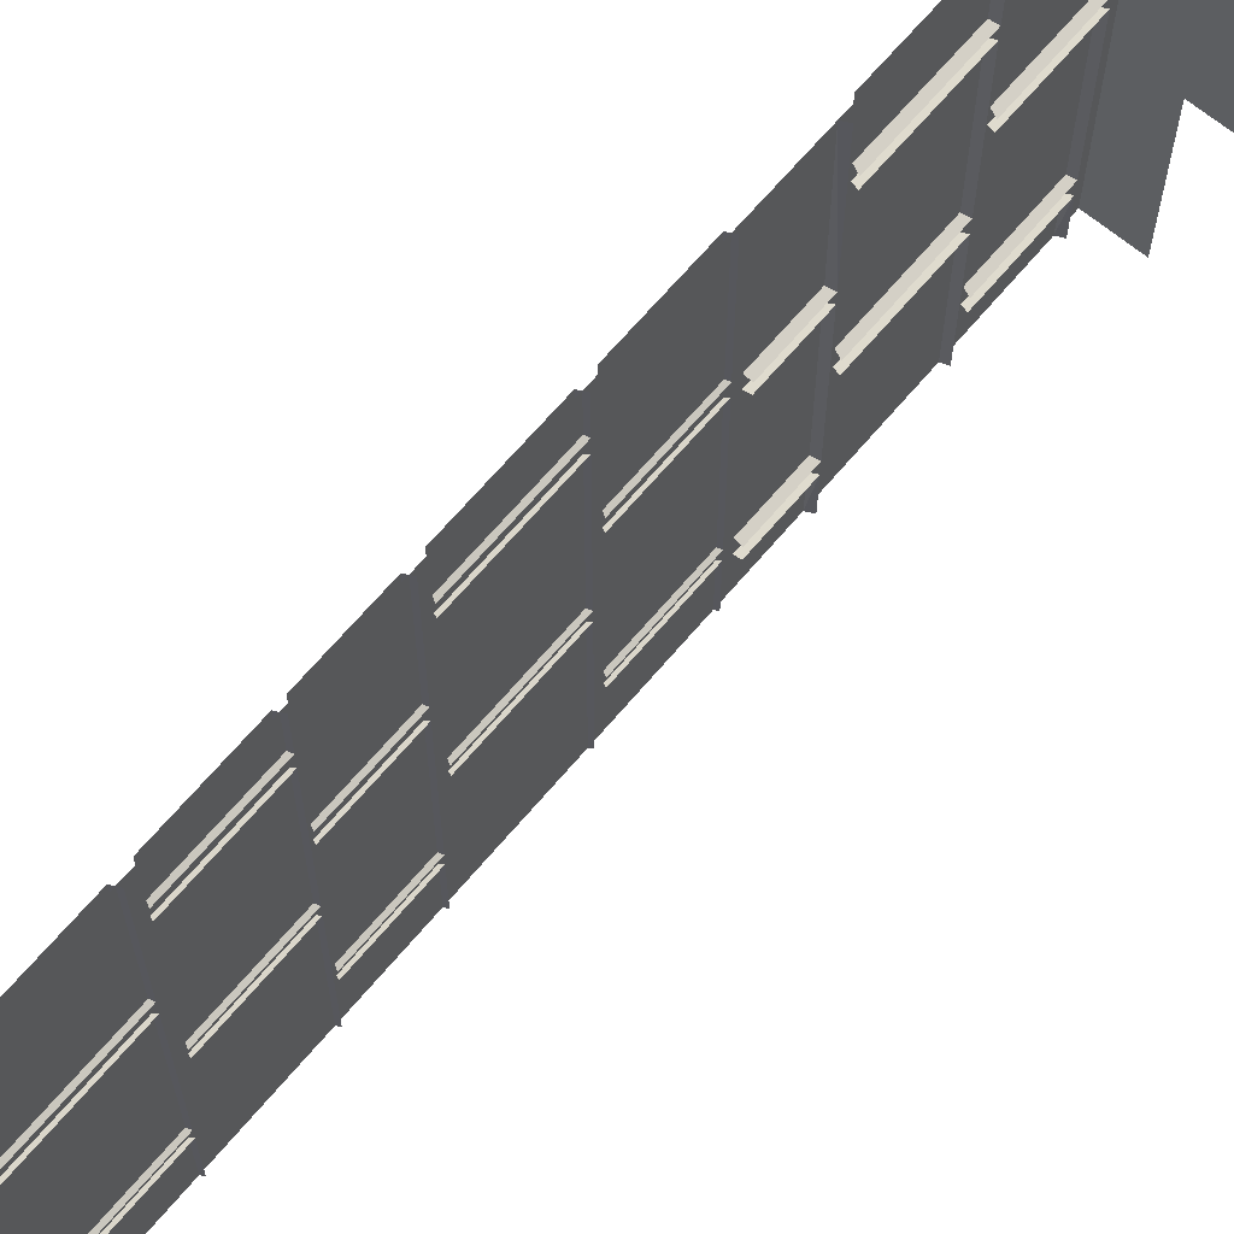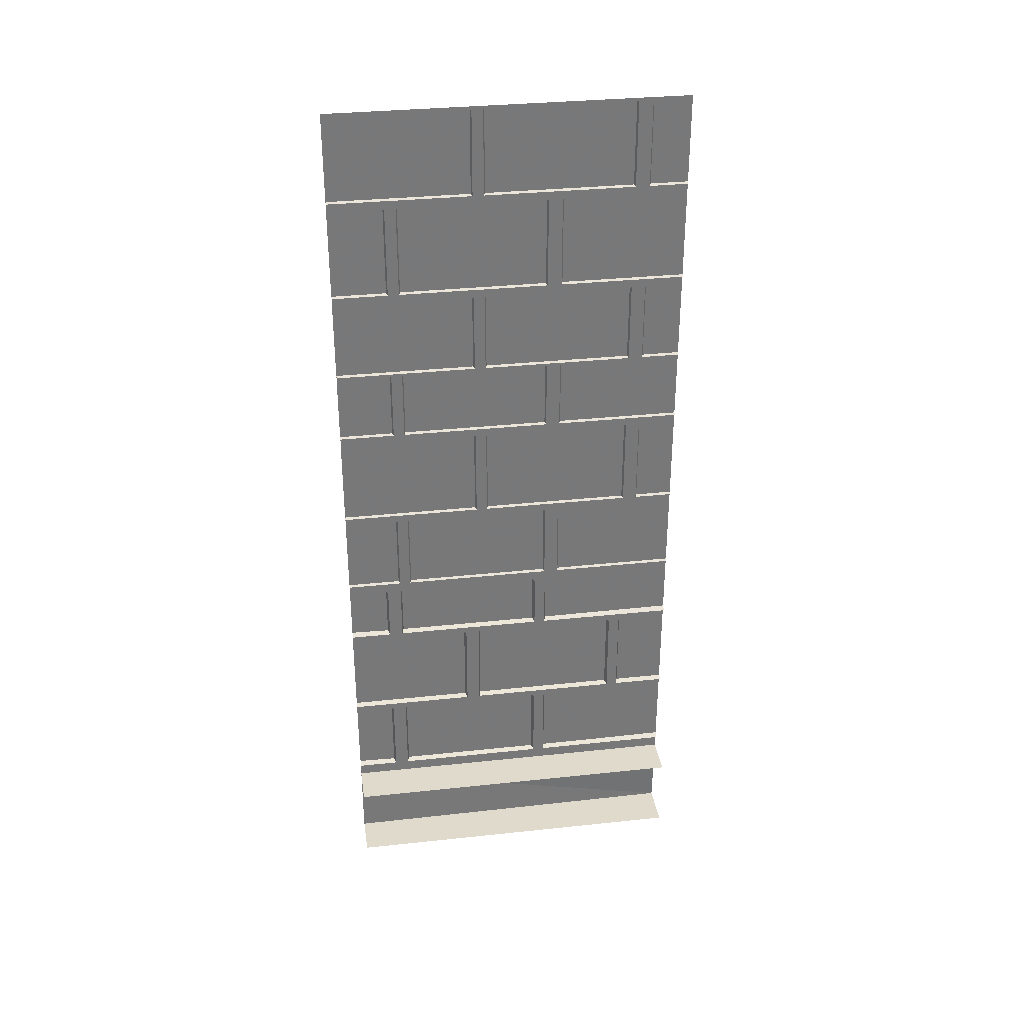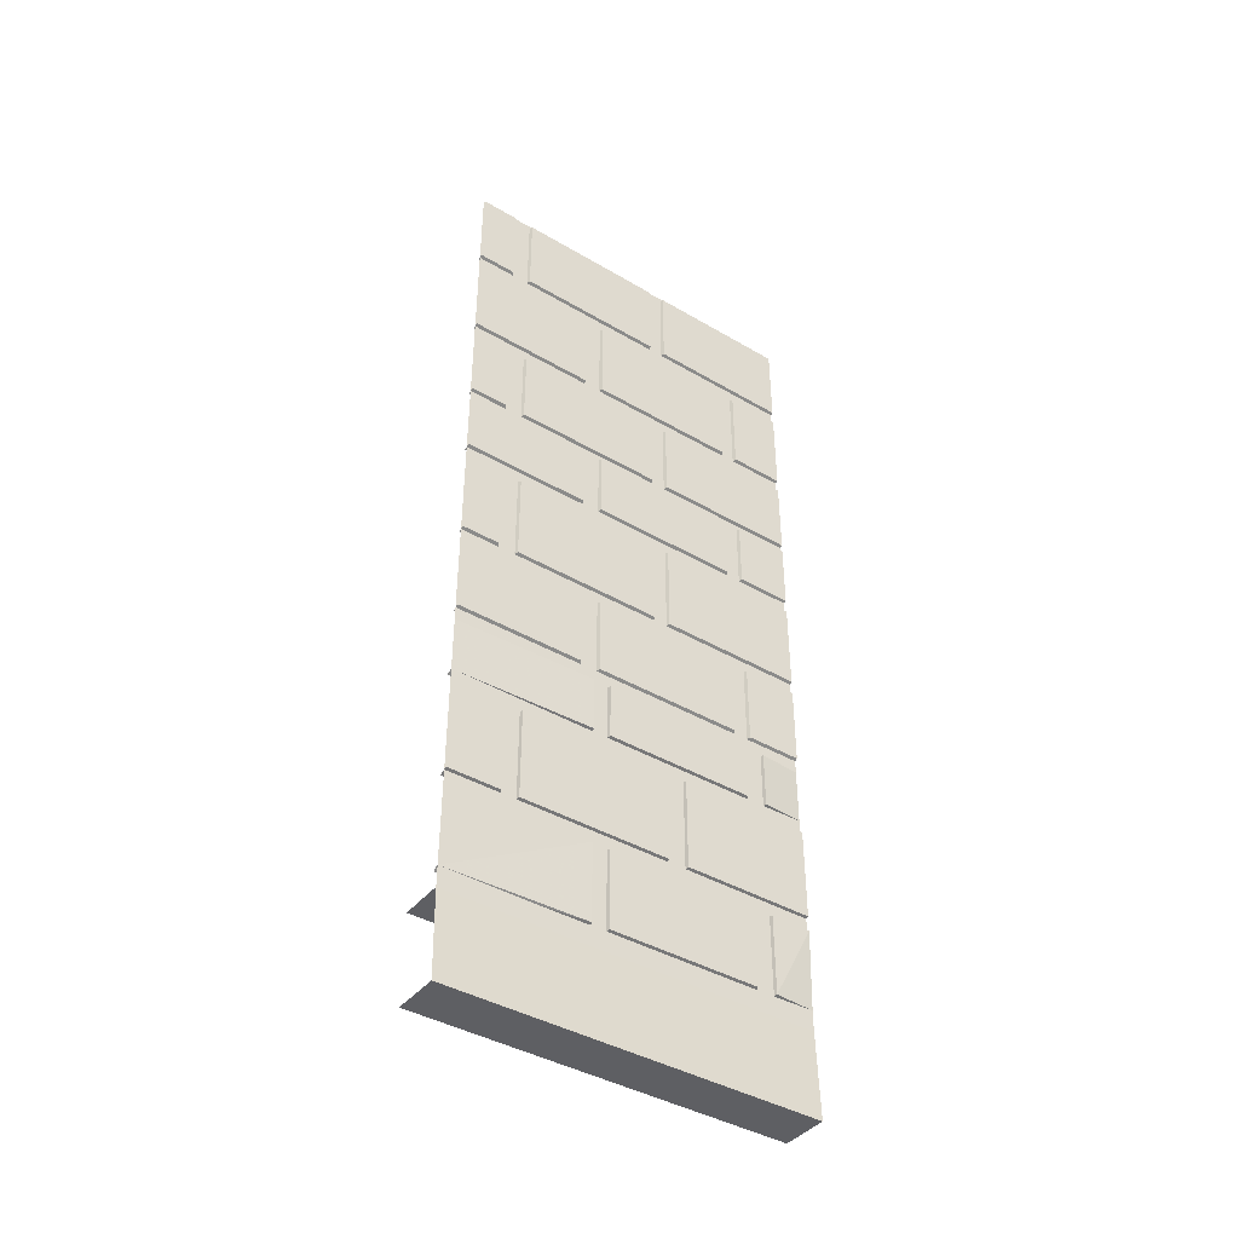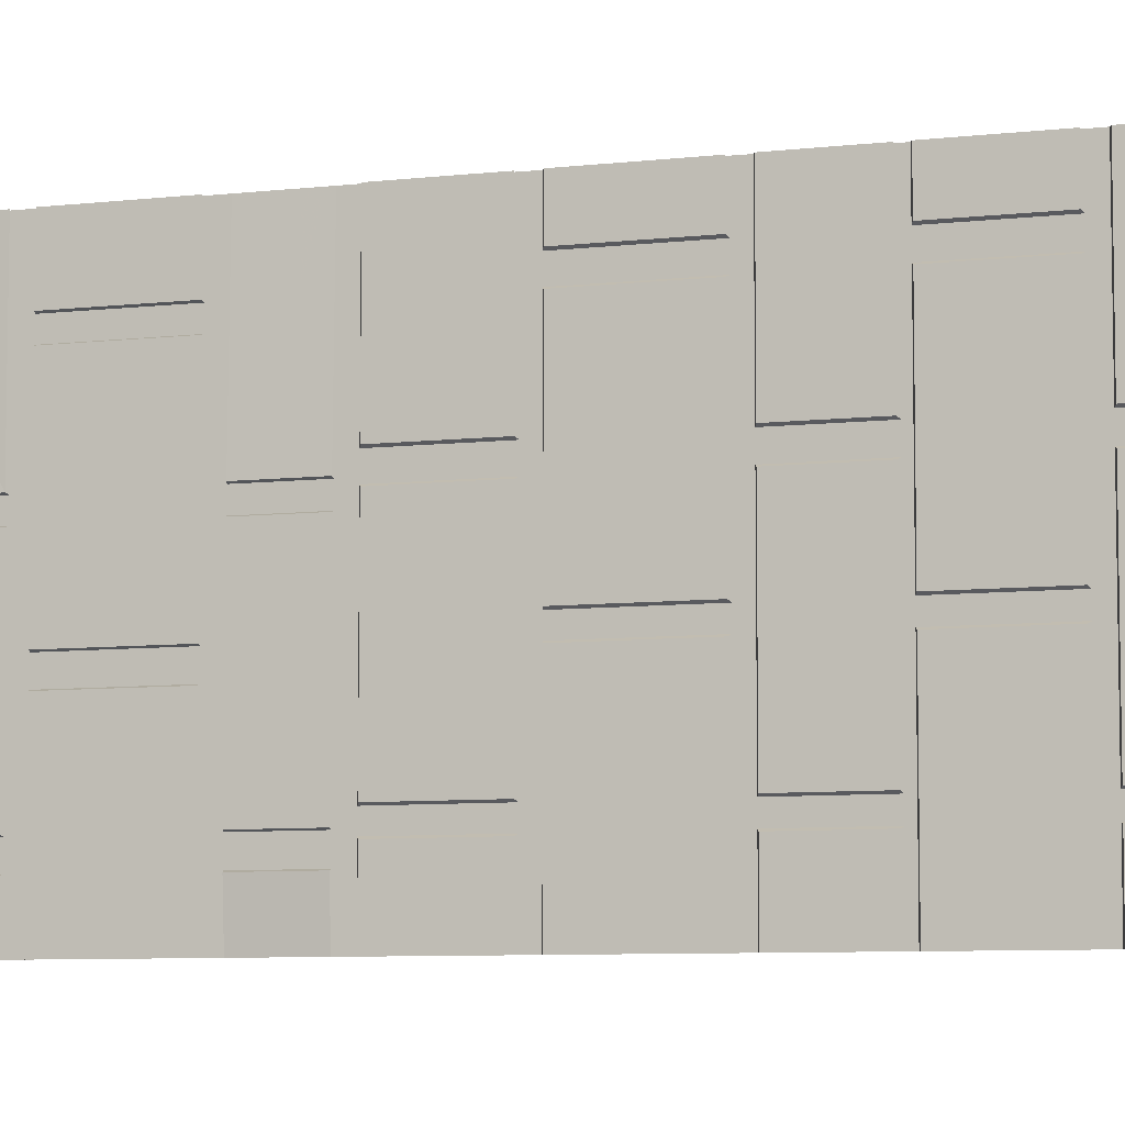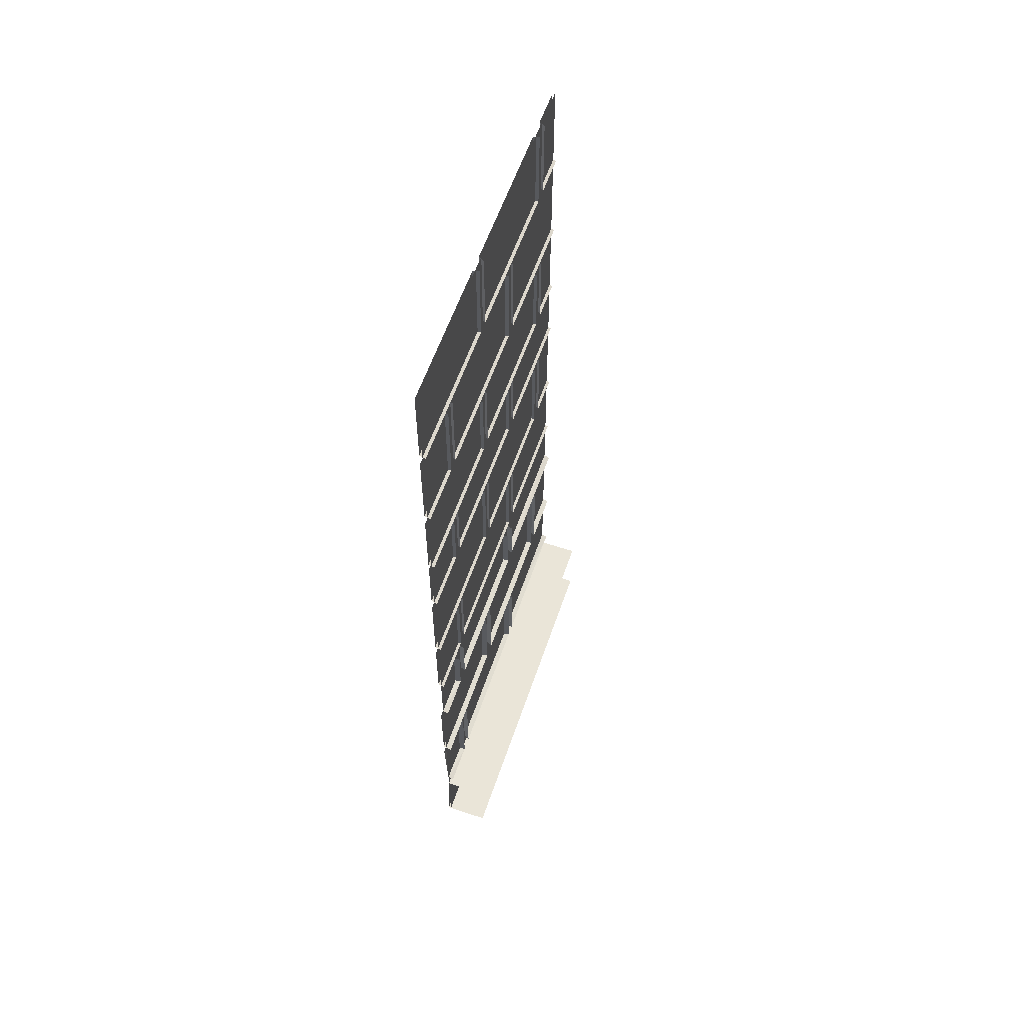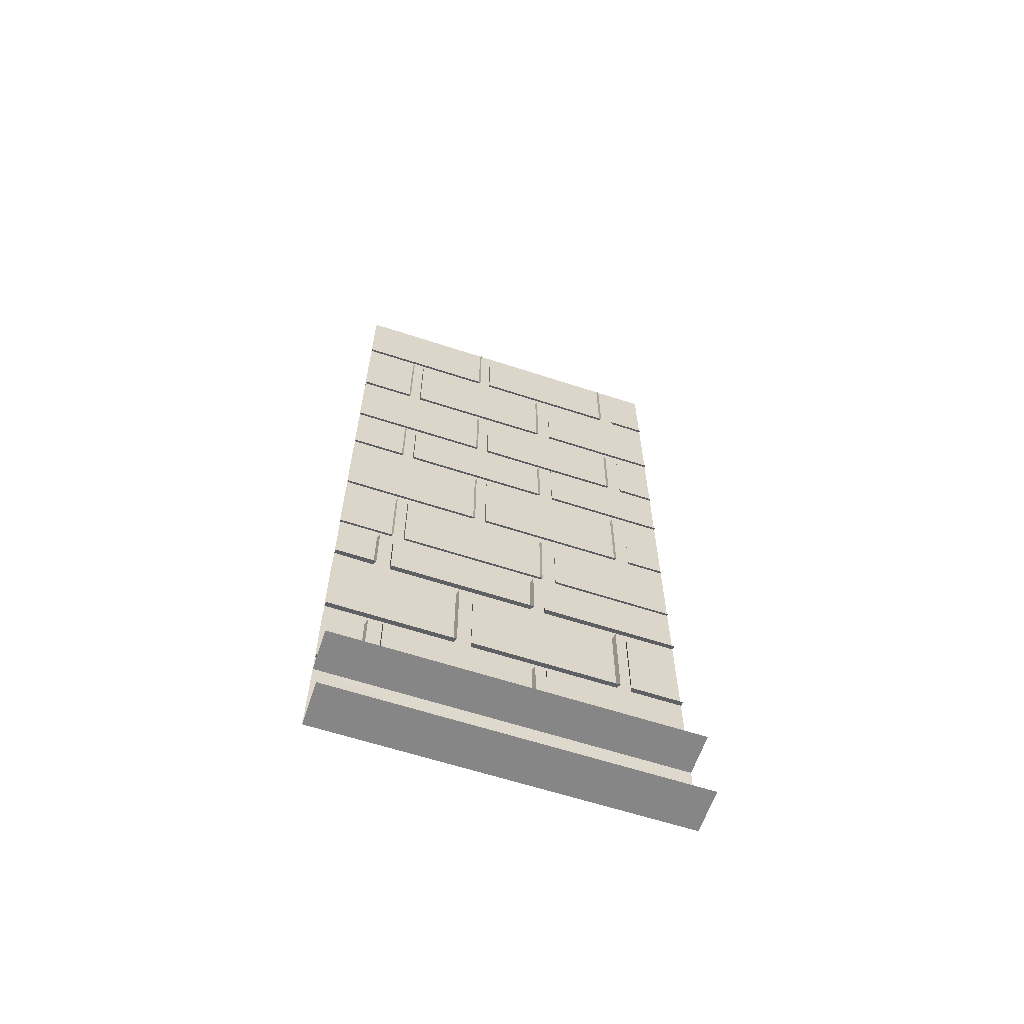
<metadata>
{"format":"obj","ext":"obj","renderer":"f3d","projection":"perspective","resolution":1024,"background":"white","views":[{"elev":66.0,"azim":-140.0,"up":"+Z"},{"elev":33.0,"azim":-98.4,"up":"+Y"},{"elev":-41.5,"azim":54.7,"up":"+Y"},{"elev":-7.0,"azim":109.3,"up":"+Z"},{"elev":58.9,"azim":-161.1,"up":"+Y"},{"elev":-62.1,"azim":-108.4,"up":"+Y"}]}
</metadata>
<code>
v -0.375 -2.508 -0.5
v -0.375 -2.508 0.5
v -0.5 -2.508 0.5
v -0.5 -2.508 -0.5
v -0.375 -2.016 0.1172
v -0.375 -2.016 0.5
v -0.3828 -2.227 0.5
v -0.375 -2.227 0.1172
v -0.3984 -2.234 0.1094
v -0.3984 -2.008 0.1094
v -0.375 -2.227 0.07031
v -0.375 -2.227 -0.3359
v -0.375 -2.016 -0.3359
v -0.375 -2.016 0.07031
v -0.3984 -2.008 0.07812
v -0.3984 -2.234 0.07812
v -0.3984 -2.234 -0.3438
v -0.3984 -2.008 -0.3438
v -0.375 -2.227 -0.3906
v -0.3828 -2.227 -0.5
v -0.375 -2.016 -0.5
v -0.375 -2.016 -0.3906
v -0.3984 -2.234 -0.3828
v -0.3984 -2.234 -0.5
v -0.375 -1.977 -0.5
v -0.375 -1.734 -0.5
v -0.375 -1.734 -0.1484
v -0.375 -1.977 -0.1484
v -0.3984 -1.984 -0.5
v -0.3984 -1.984 -0.1406
v -0.3984 -1.727 -0.1406
v -0.375 -1.977 0.3125
v -0.375 -1.977 -0.09375
v -0.375 -1.734 -0.09375
v -0.375 -1.734 0.3125
v -0.3984 -1.727 0.3203
v -0.3984 -1.984 0.3203
v -0.3984 -1.984 -0.1016
v -0.3984 -1.727 -0.1016
v -0.375 -1.977 0.5
v -0.375 -1.977 0.3594
v -0.375 -1.734 0.3594
v -0.375 -1.734 0.5
v -0.375 -1.695 0.1172
v -0.375 -1.547 0.1172
v -0.3828 -1.547 0.5
v -0.3828 -1.695 0.5
v -0.3984 -1.703 0.1094
v -0.3984 -1.547 0.1094
v -0.375 -1.695 0.07031
v -0.375 -1.695 -0.3359
v -0.375 -1.547 -0.3359
v -0.375 -1.547 0.07031
v -0.3984 -1.547 0.07812
v -0.3984 -1.703 0.07812
v -0.3984 -1.703 -0.3438
v -0.3984 -1.547 -0.3438
v -0.375 -1.547 -0.3906
v -0.375 -1.695 -0.3906
v -0.3828 -1.695 -0.5
v -0.3828 -1.547 -0.5
v -0.3984 -1.703 0.5
v -0.3984 -1.703 -0.3828
v -0.3984 -1.703 -0.5
v -0.3984 -2.234 0.5
v -0.3984 -1.984 0.5
v -0.3984 -1.984 0.3516
v -0.3984 -2.008 -0.3828
v -0.3984 -1.547 -0.3828
v -0.3984 -1.727 0.3516
v -0.3828 -2.281 -0.5
v -0.3828 -2.281 0.5
v -0.3828 0 -0.5
v -0.3828 0 0.5
v -0.375 -1.016 -0.1094
v -0.375 -1.258 -0.1094
v -0.375 -1.258 -0.5
v -0.375 -1.016 -0.5
v -0.375 -1.016 0.3438
v -0.375 -1.258 0.3438
v -0.375 -1.258 -0.0625
v -0.375 -1.016 -0.0625
v -0.3906 -1.266 -0.07031
v -0.3906 -1.008 -0.07031
v -0.375 -1.016 0.5
v -0.375 -1.258 0.5
v -0.375 -1.258 0.3984
v -0.375 -1.016 0.3984
v -0.3906 -1.008 0.3906
v -0.3906 -1.266 0.3906
v -0.3906 -1.266 0.5
v -0.375 -0.7969 -0.3516
v -0.375 -0.9766 -0.3516
v -0.375 -0.9766 -0.5
v -0.375 -0.7969 -0.5
v -0.375 -0.7969 0.1016
v -0.375 -0.9766 0.1016
v -0.375 -0.9766 -0.3047
v -0.375 -0.7969 -0.3047
v -0.3906 -0.9844 -0.3125
v -0.3906 -0.7891 -0.3125
v -0.375 -0.7969 0.5
v -0.375 -0.9766 0.5
v -0.375 -0.9766 0.1562
v -0.375 -0.7969 0.1562
v -0.3906 -0.9844 0.1484
v -0.3906 -0.7891 0.1484
v -0.375 -0.7734 -0.5
v -0.375 -0.5625 -0.5
v -0.375 -0.5625 -0.1094
v -0.375 -0.7734 -0.1094
v -0.3906 -0.7812 -0.5
v -0.3906 -0.7812 -0.1016
v -0.3906 -0.5547 -0.1016
v -0.375 -0.5625 0.3438
v -0.375 -0.7734 0.3438
v -0.375 -0.7734 -0.0625
v -0.375 -0.5625 -0.0625
v -0.3906 -0.5547 -0.07031
v -0.3906 -0.7812 -0.07031
v -0.3906 -0.7812 0.3516
v -0.3906 -0.5547 0.3516
v -0.375 -0.5625 0.5
v -0.375 -0.7734 0.5
v -0.375 -0.7734 0.3984
v -0.375 -0.5625 0.3984
v -0.3906 -0.7812 0.3906
v -0.3906 -0.5547 0.3906
v -0.375 -0.2812 0.1562
v -0.375 -0.2812 0.5
v -0.375 -0.5234 0.5
v -0.375 -0.5234 0.1562
v -0.3906 -0.5312 0.1484
v -0.3906 -0.2734 0.1484
v -0.375 -0.2812 0.1016
v -0.375 -0.5234 0.1016
v -0.375 -0.5234 -0.3047
v -0.375 -0.2812 -0.3047
v -0.3906 -0.2734 -0.3125
v -0.3906 -0.5312 -0.3125
v -0.3906 -0.5312 0.1094
v -0.3906 -0.2734 0.1094
v -0.375 -0.2812 -0.3516
v -0.375 -0.5234 -0.3516
v -0.375 -0.5234 -0.5
v -0.375 -0.2812 -0.5
v -0.375 -0.007812 -0.5
v -0.375 -0.007812 -0.1094
v -0.375 -0.2422 -0.1094
v -0.375 -0.2422 -0.5
v -0.3906 -0.25 -0.1016
v -0.3906 -0.25 -0.5
v -0.375 -0.007812 0.3438
v -0.375 -0.2422 0.3438
v -0.375 -0.2422 -0.0625
v -0.375 -0.007812 -0.0625
v -0.3906 -0.007812 -0.07031
v -0.3906 -0.25 -0.07031
v -0.3906 -0.25 0.3516
v -0.3906 -0.007812 0.3516
v -0.375 -0.2422 0.5
v -0.375 -0.2422 0.3984
v -0.375 -0.007812 0.3984
v -0.375 -0.007812 0.5
v -0.3906 -0.5312 0.5
v -0.3906 -0.25 0.3906
v -0.3906 -0.25 0.5
v -0.3906 -0.007812 -0.1016
v -0.3906 -0.7812 0.5
v -0.3906 -0.7891 0.1094
v -0.3906 -0.9844 0.1094
v -0.3906 -0.9844 0.5
v -0.3906 -1.266 0.3516
v -0.3906 -1.008 -0.1016
v -0.3906 -1.266 -0.1016
v -0.3906 -1.266 -0.5
v -0.3906 -0.5312 -0.3438
v -0.3906 -0.5312 -0.5
v -0.3906 -0.9844 -0.5
v -0.3906 -0.9844 -0.3438
v -0.3906 -0.7891 -0.3438
v -0.3906 -0.007812 0.3906
v -0.3906 -1.008 0.3516
v -0.3906 -0.2734 -0.3438
v -0.375 -1.297 -0.3516
v -0.375 -1.508 -0.3516
v -0.375 -1.508 -0.5
v -0.375 -1.297 -0.5
v -0.375 -1.297 0.1016
v -0.375 -1.508 0.1016
v -0.375 -1.508 -0.3047
v -0.375 -1.297 -0.3047
v -0.3906 -1.516 -0.3125
v -0.3906 -1.289 -0.3125
v -0.375 -1.297 0.5
v -0.375 -1.508 0.5
v -0.375 -1.508 0.1562
v -0.375 -1.297 0.1562
v -0.3906 -1.516 0.1484
v -0.3906 -1.289 0.1484
v -0.3906 -1.289 0.1094
v -0.3906 -1.516 0.1094
v -0.3906 -1.516 0.5
v -0.3906 -1.516 -0.5
v -0.3906 -1.516 -0.3438
v -0.3906 -1.289 -0.3438
v -0.3828 -2.508 -0.5
v -0.5 -2.281 -0.5
v -0.5 -2.281 0.5
v 0.5078 -2.508 -0.5
v 0.5078 -2.508 0.5
v -0.5 -2.508 -0.5
v -0.5 -2.508 -0.5
v -0.5 -2.508 -0.5
v -0.5 -2.508 -0.5
f 1 2 3
f 1 3 4
f 5 6 7
f 5 7 8
f 11 12 13
f 11 13 14
f 19 20 21
f 19 21 22
f 108 109 110
f 108 110 111
f 115 116 117
f 115 117 118
f 123 124 125
f 123 125 126
f 5 8 9
f 5 9 10
f 11 14 15
f 11 15 16
f 11 16 12
f 12 16 17
f 12 17 18
f 12 18 13
f 19 22 23
f 19 23 20
f 20 23 24
f 25 28 29
f 29 28 30
f 30 28 27
f 30 27 31
f 32 35 36
f 32 36 37
f 32 37 38
f 32 38 33
f 33 38 34
f 34 38 39
f 44 47 48
f 44 48 49
f 44 49 45
f 50 53 54
f 50 54 55
f 50 55 51
f 51 55 56
f 51 56 57
f 51 57 52
f 47 62 48
f 60 59 63
f 60 63 64
f 8 7 65
f 8 65 9
f 66 67 41
f 66 41 40
f 22 68 23
f 58 69 63
f 58 63 59
f 67 70 42
f 67 42 41
f 72 71 73
f 72 73 74
f 82 81 83
f 82 83 84
f 88 87 89
f 89 87 90
f 90 87 86
f 90 86 91
f 99 98 100
f 99 100 101
f 105 104 106
f 105 106 107
f 108 111 112
f 112 111 113
f 113 111 110
f 113 110 114
f 118 117 119
f 119 117 120
f 120 117 116
f 120 116 121
f 121 116 122
f 122 116 115
f 126 125 127
f 126 127 128
f 129 132 133
f 129 133 134
f 138 137 139
f 139 137 140
f 140 137 141
f 141 137 136
f 141 136 135
f 141 135 142
f 150 149 151
f 150 151 152
f 156 155 157
f 157 155 158
f 158 155 154
f 158 154 159
f 159 154 160
f 160 154 153
f 132 131 165
f 132 165 133
f 166 162 161
f 166 161 167
f 149 148 168
f 149 168 151
f 127 125 124
f 127 124 169
f 96 170 171
f 96 171 97
f 97 171 98
f 98 171 100
f 106 104 103
f 106 103 172
f 80 173 83
f 80 83 81
f 75 174 175
f 75 175 76
f 76 175 77
f 77 175 176
f 144 177 178
f 144 178 145
f 179 94 93
f 179 93 180
f 180 93 92
f 180 92 181
f 166 182 163
f 166 163 162
f 173 80 79
f 173 79 183
f 143 184 177
f 143 177 144
f 192 191 193
f 192 193 194
f 198 197 199
f 198 199 200
f 189 201 202
f 189 202 190
f 190 202 191
f 191 202 193
f 199 197 196
f 199 196 203
f 204 187 186
f 204 186 205
f 205 186 185
f 205 185 206
f 25 26 27
f 25 27 28
f 32 33 34
f 32 34 35
f 40 41 42
f 40 42 43
f 44 45 46
f 44 46 47
f 50 51 52
f 50 52 53
f 58 59 60
f 58 60 61
f 129 130 131
f 129 131 132
f 135 136 137
f 135 137 138
f 143 144 145
f 143 145 146
f 147 148 149
f 147 149 150
f 153 154 155
f 153 155 156
f 161 162 163
f 161 163 164
f 2 1 71
f 2 71 72
f 2 207 71
f 208 209 72
f 208 72 71
f 75 76 77
f 75 77 78
f 79 80 81
f 79 81 82
f 85 86 87
f 85 87 88
f 92 93 94
f 92 94 95
f 96 97 98
f 96 98 99
f 102 103 104
f 102 104 105
f 185 186 187
f 185 187 188
f 189 190 191
f 189 191 192
f 195 196 197
f 195 197 198

</code>
